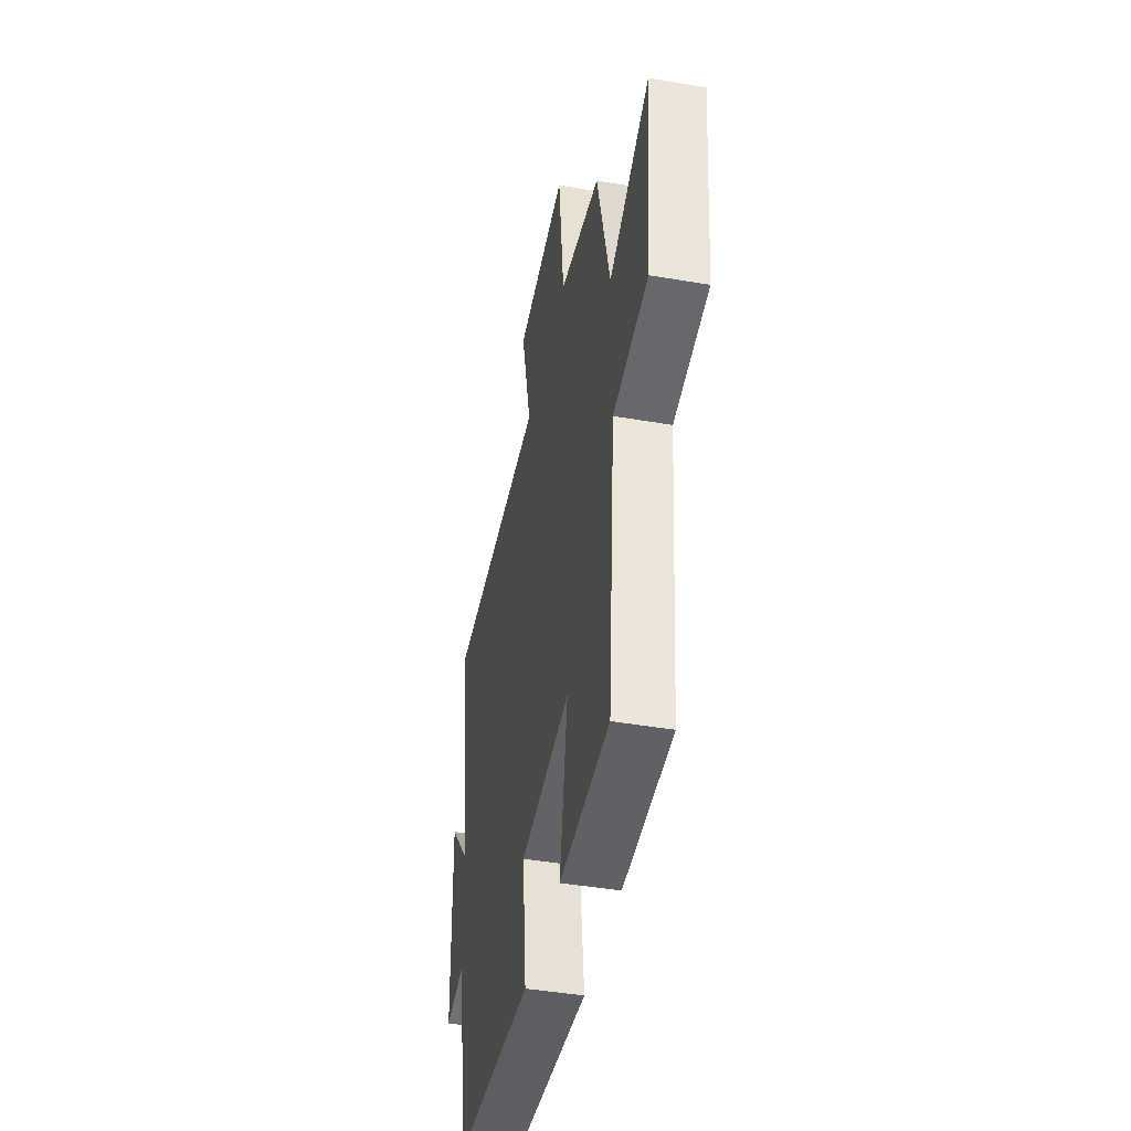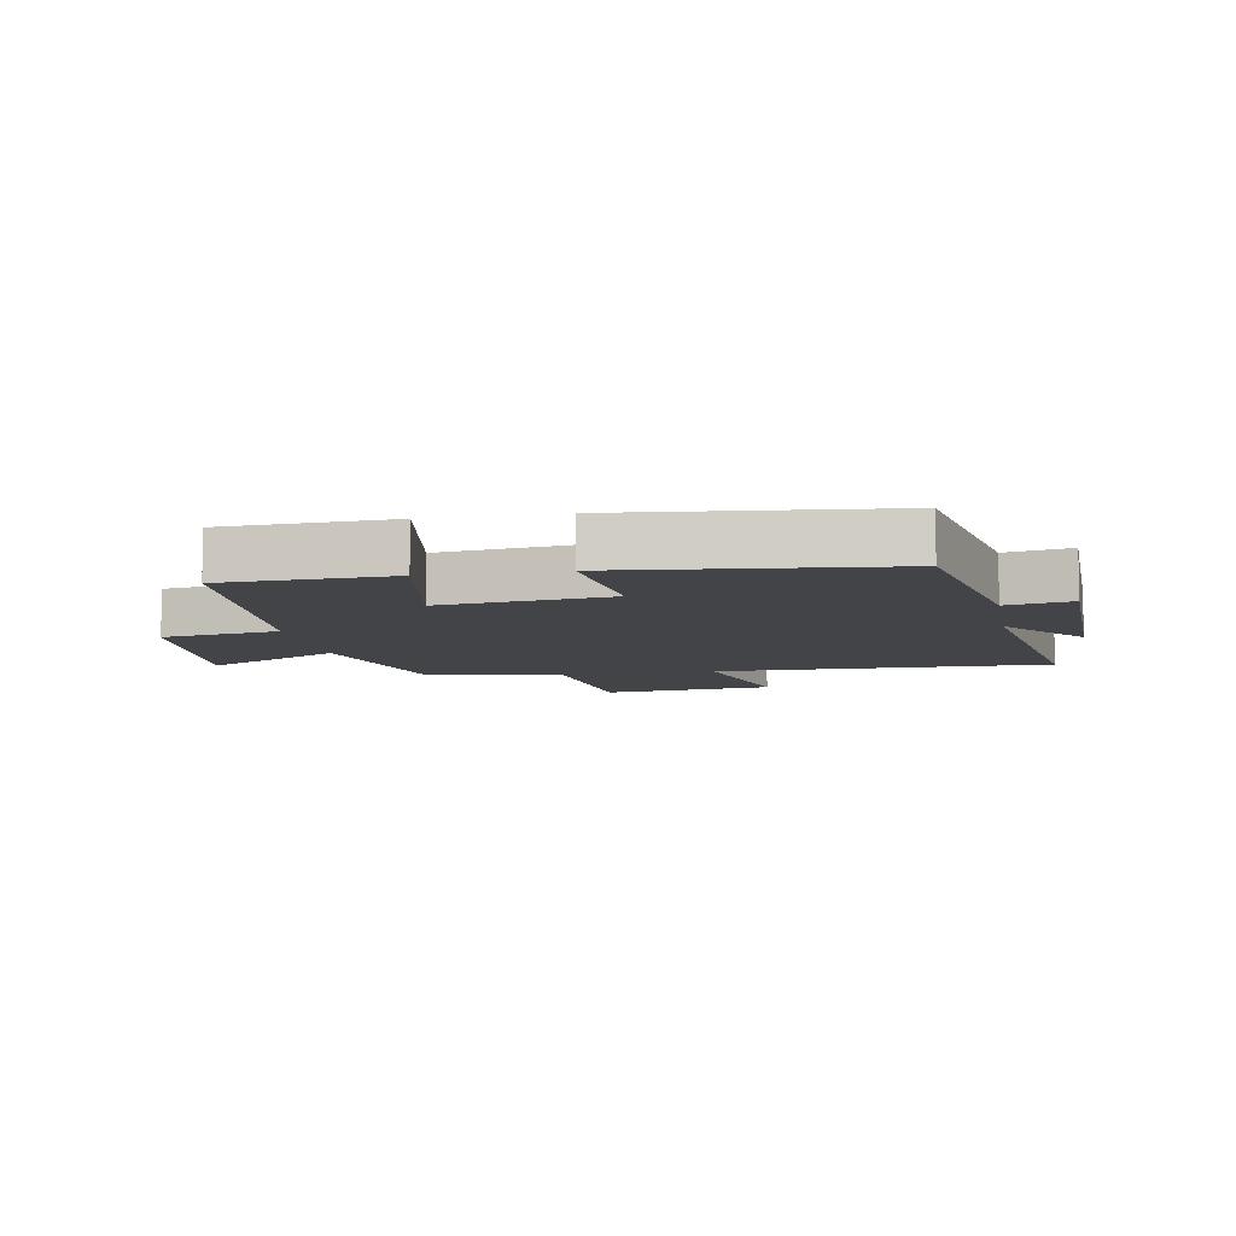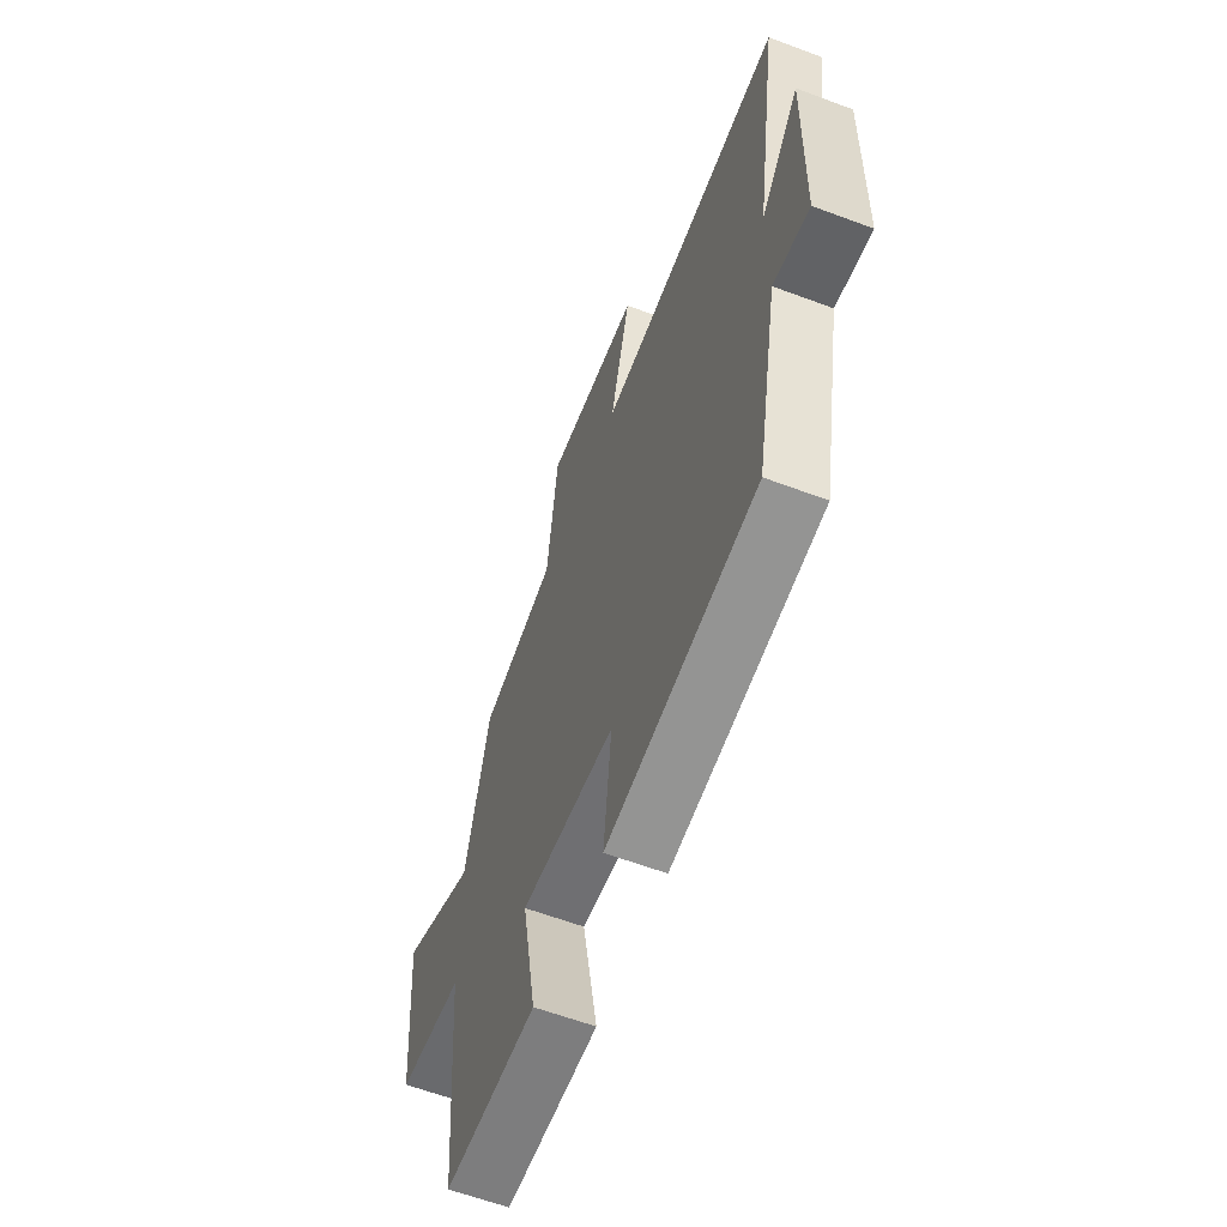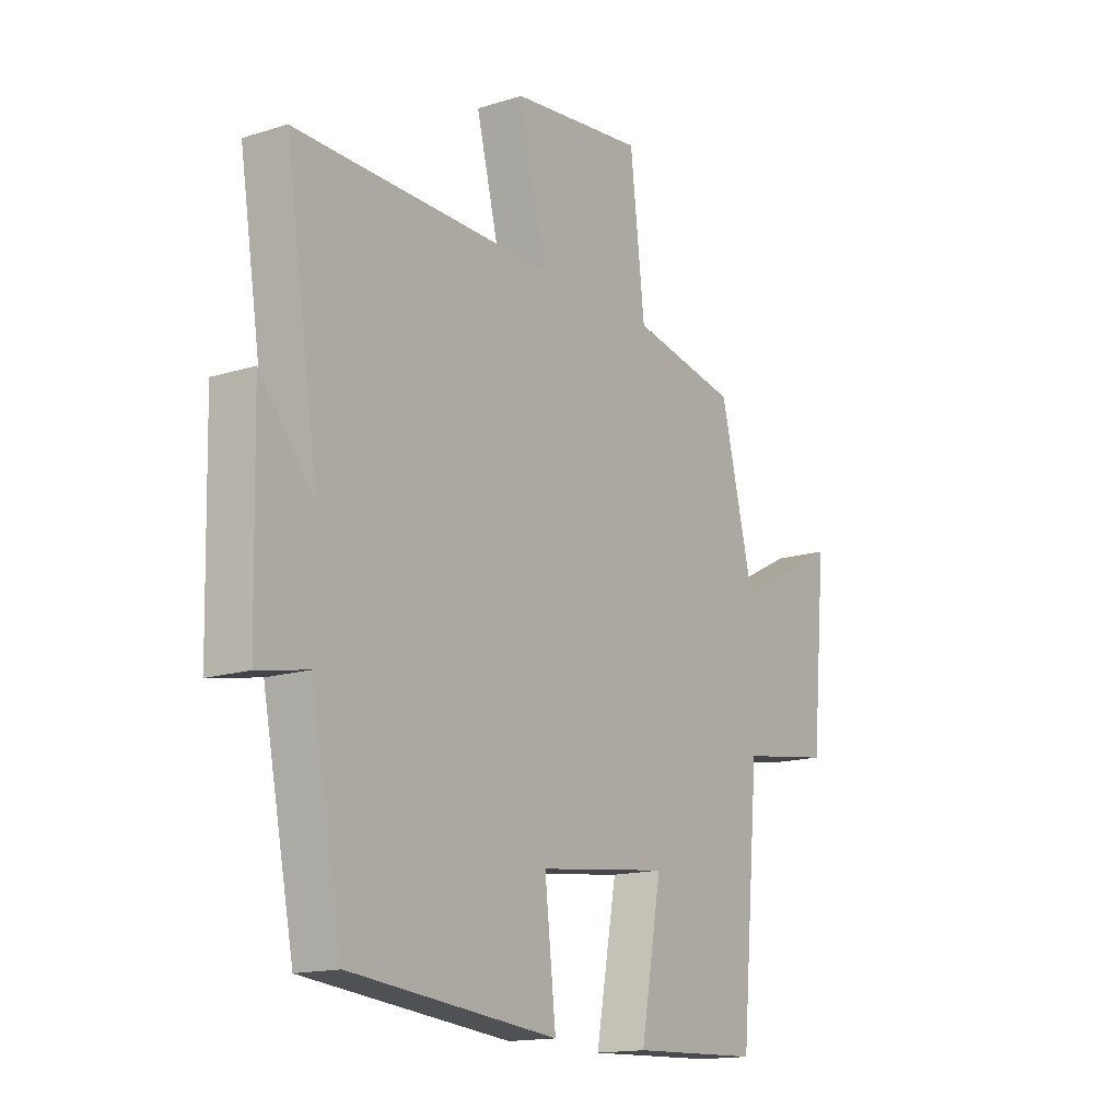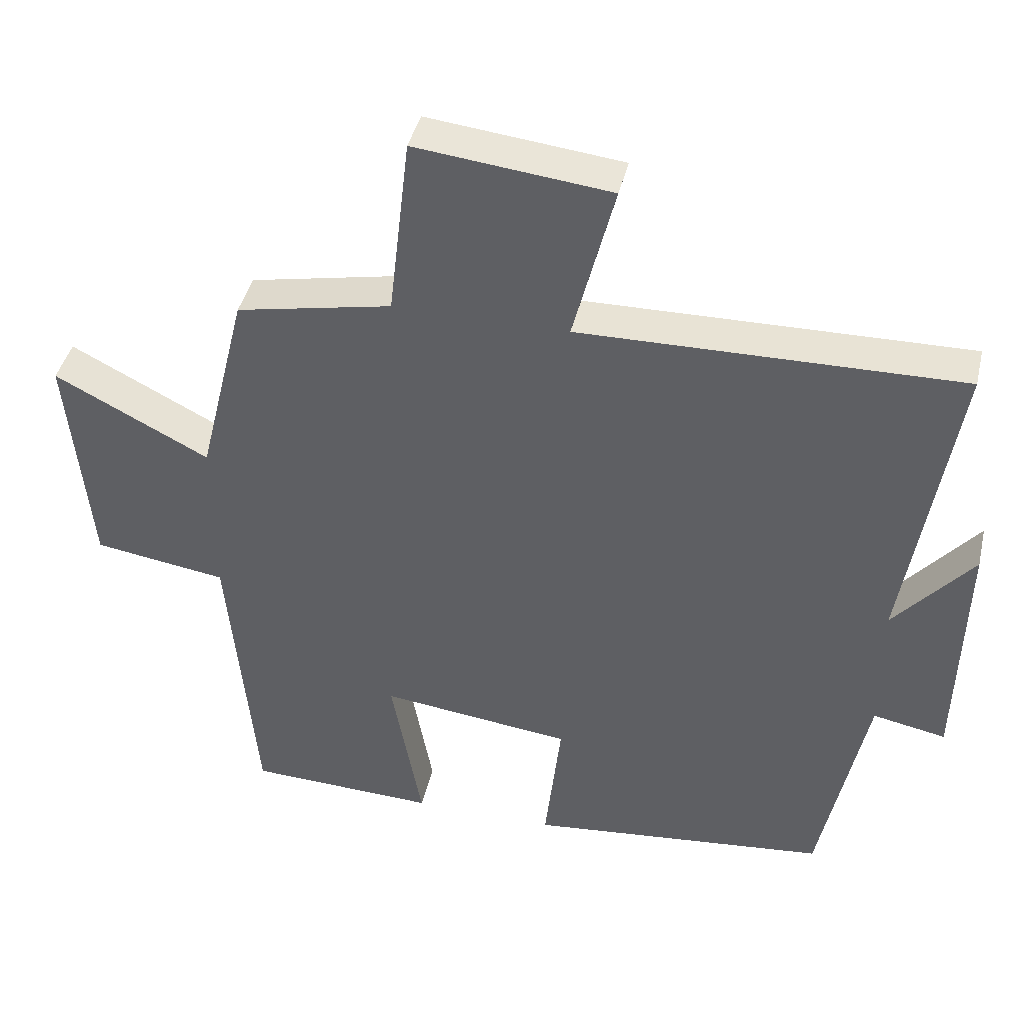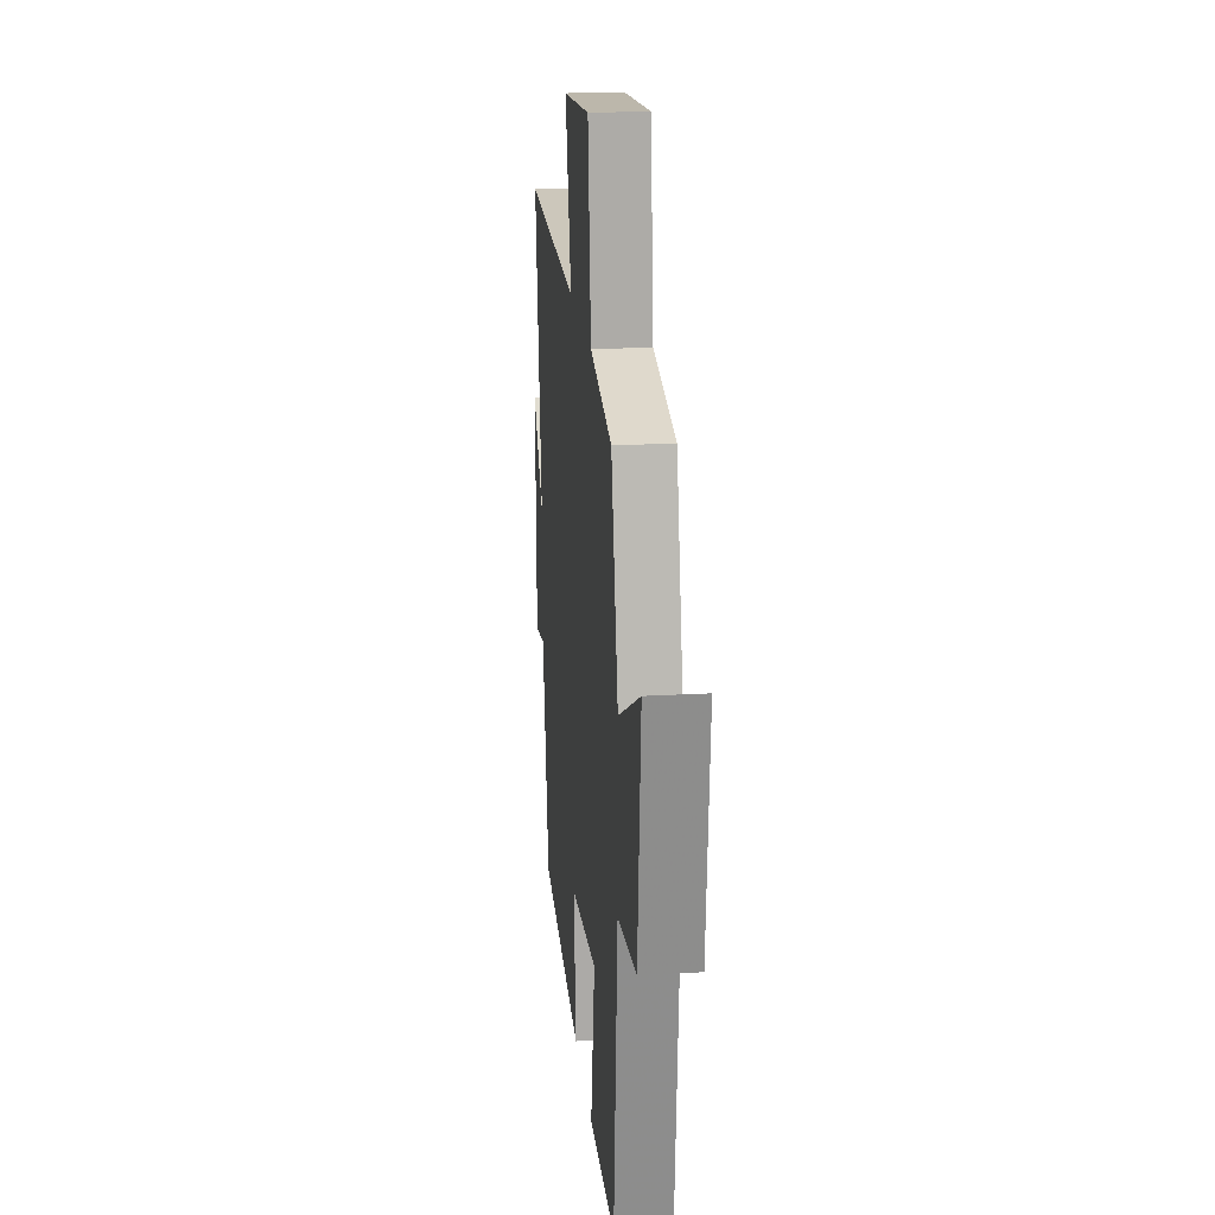
<metadata>
{"format":"obj","ext":"obj","renderer":"f3d","projection":"perspective","resolution":1024,"background":"white","views":[{"elev":-44.1,"azim":78.6,"up":"+Z"},{"elev":-8.3,"azim":-169.7,"up":"+Y"},{"elev":-61.3,"azim":-110.9,"up":"+Z"},{"elev":-15.2,"azim":-56.3,"up":"+Z"},{"elev":42.0,"azim":-166.9,"up":"+Z"},{"elev":20.7,"azim":84.1,"up":"+Z"}]}
</metadata>
<code>
v 0.431 0.07 0.456
v 0.5 0.07 0.176
v 0.718 0.07 0.288
v 0.688 0.07 -0.036
v 0.5 0.07 -0.064
v 0.462 0.07 -0.49
v 0.195 0.07 -0.5
v 0.238 0.07 -0.261
v -0.032 0.07 -0.293
v -0.009 0.07 -0.5
v -0.435 0.07 -0.456
v -0.5 0.07 -0.128
v -0.603 0.07 -0.148
v -0.611 0.07 0.2
v -0.5 0.07 0.068
v -0.569 0.07 0.509
v -0.034 0.07 0.5
v -0.092 0.07 0.73
v 0.182 0.07 0.76
v 0.212 0.07 0.5
v 0.431 0 0.456
v 0.5 0 0.176
v 0.718 0 0.288
v 0.688 0 -0.036
v 0.5 0 -0.064
v 0.462 0 -0.49
v 0.195 0 -0.5
v 0.238 0 -0.261
v -0.032 0 -0.293
v -0.009 0 -0.5
v -0.435 0 -0.456
v -0.5 0 -0.128
v -0.603 0 -0.148
v -0.611 0 0.2
v -0.5 0 0.068
v -0.569 0 0.509
v -0.034 0 0.5
v -0.092 0 0.73
v 0.182 0 0.76
v 0.212 0 0.5
f 17 18 19 20
f 17 20 1 2
f 15 16 17 2
f 12 13 14 15
f 12 15 2
f 9 10 11 12
f 8 9 12 2
f 5 6 7 8
f 5 8 2 3
f 3 4 5
f 40 39 38 37
f 22 21 40 37
f 22 37 36 35
f 35 34 33 32
f 22 35 32
f 32 31 30 29
f 22 32 29 28
f 28 27 26 25
f 23 22 28 25
f 25 24 23
f 1 21 22 2
f 2 22 23 3
f 3 23 24 4
f 4 24 25 5
f 5 25 26 6
f 6 26 27 7
f 7 27 28 8
f 8 28 29 9
f 9 29 30 10
f 10 30 31 11
f 11 31 32 12
f 12 32 33 13
f 13 33 34 14
f 14 34 35 15
f 15 35 36 16
f 16 36 37 17
f 17 37 38 18
f 18 38 39 19
f 19 39 40 20
f 20 40 21 1

</code>
